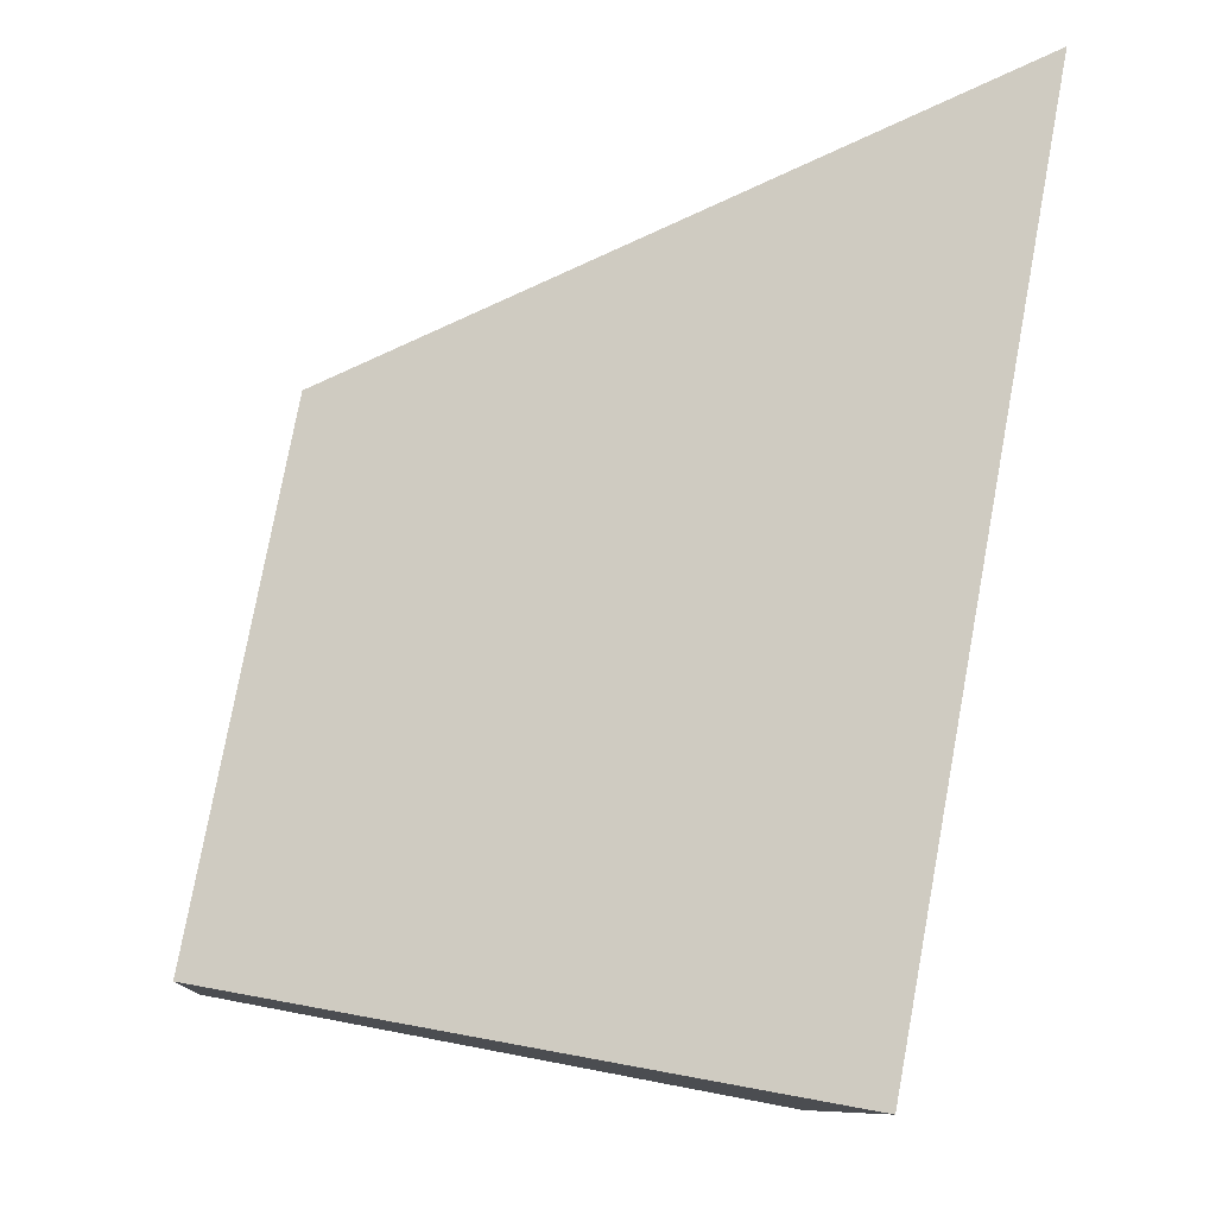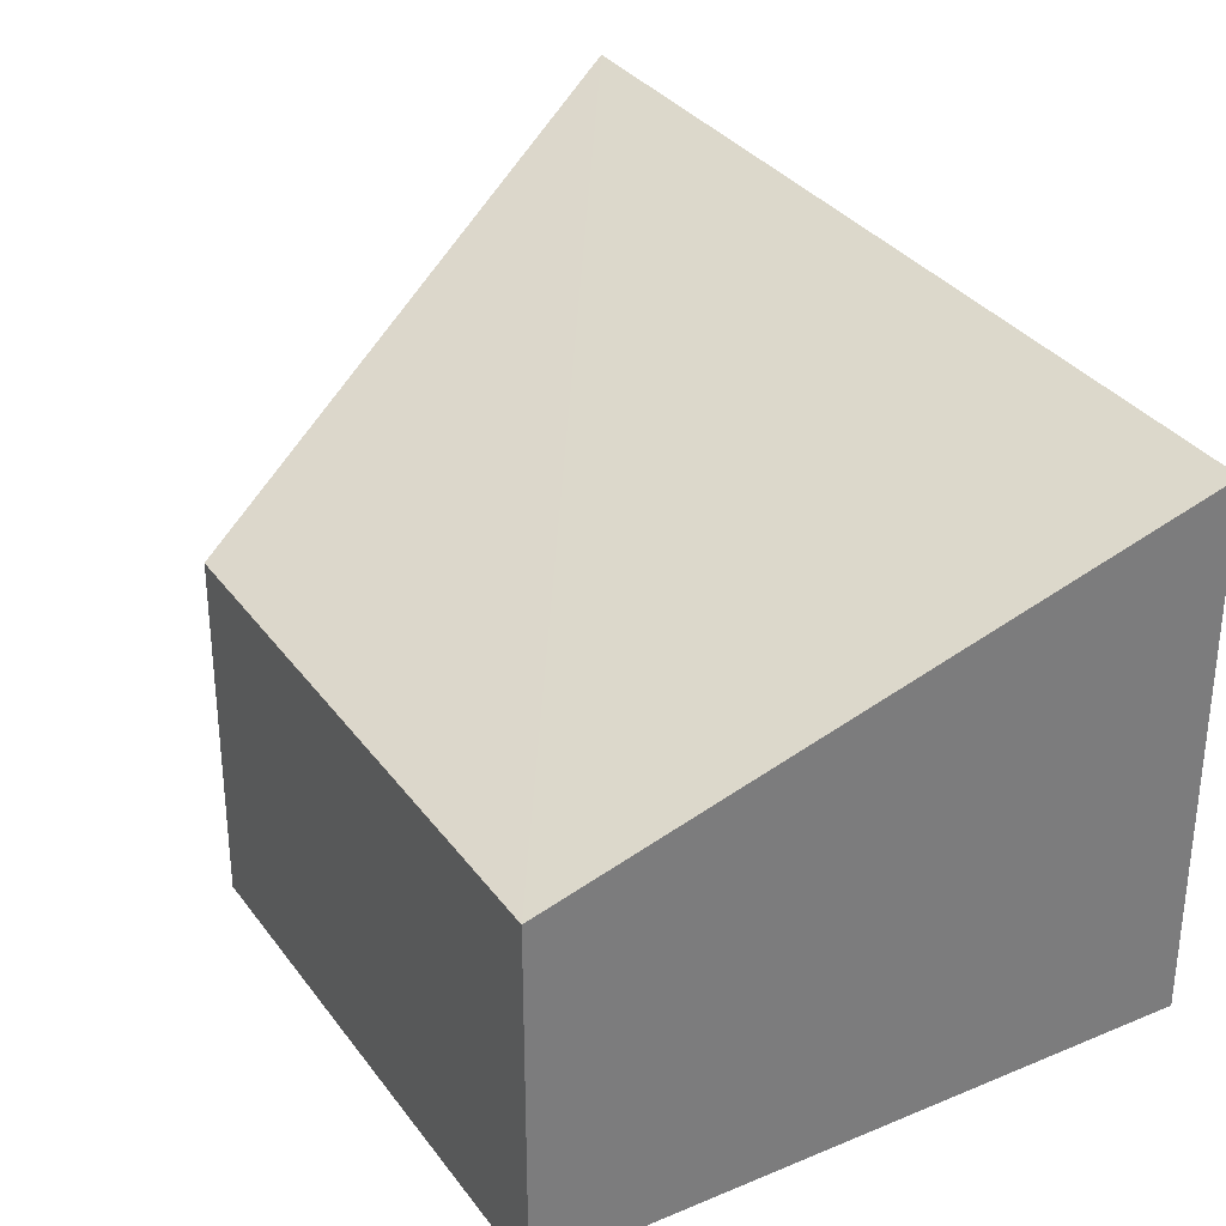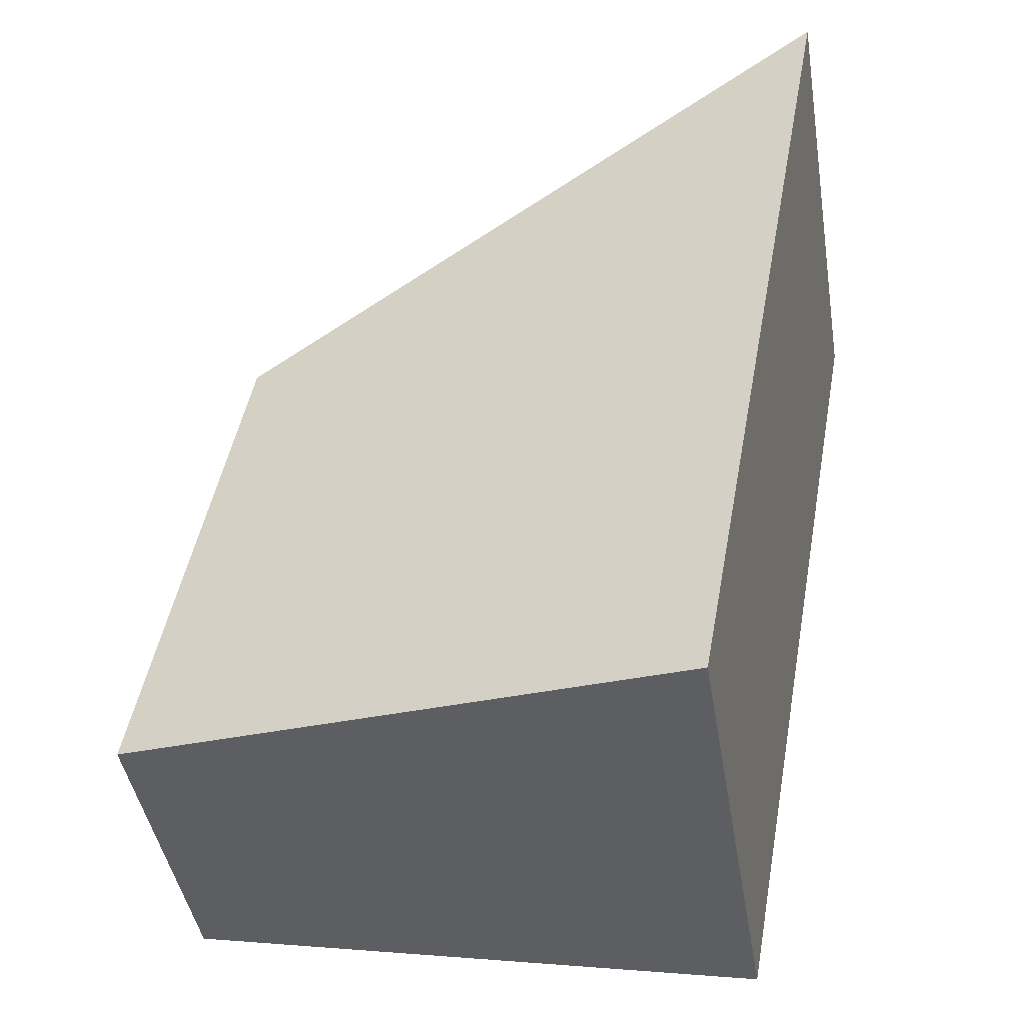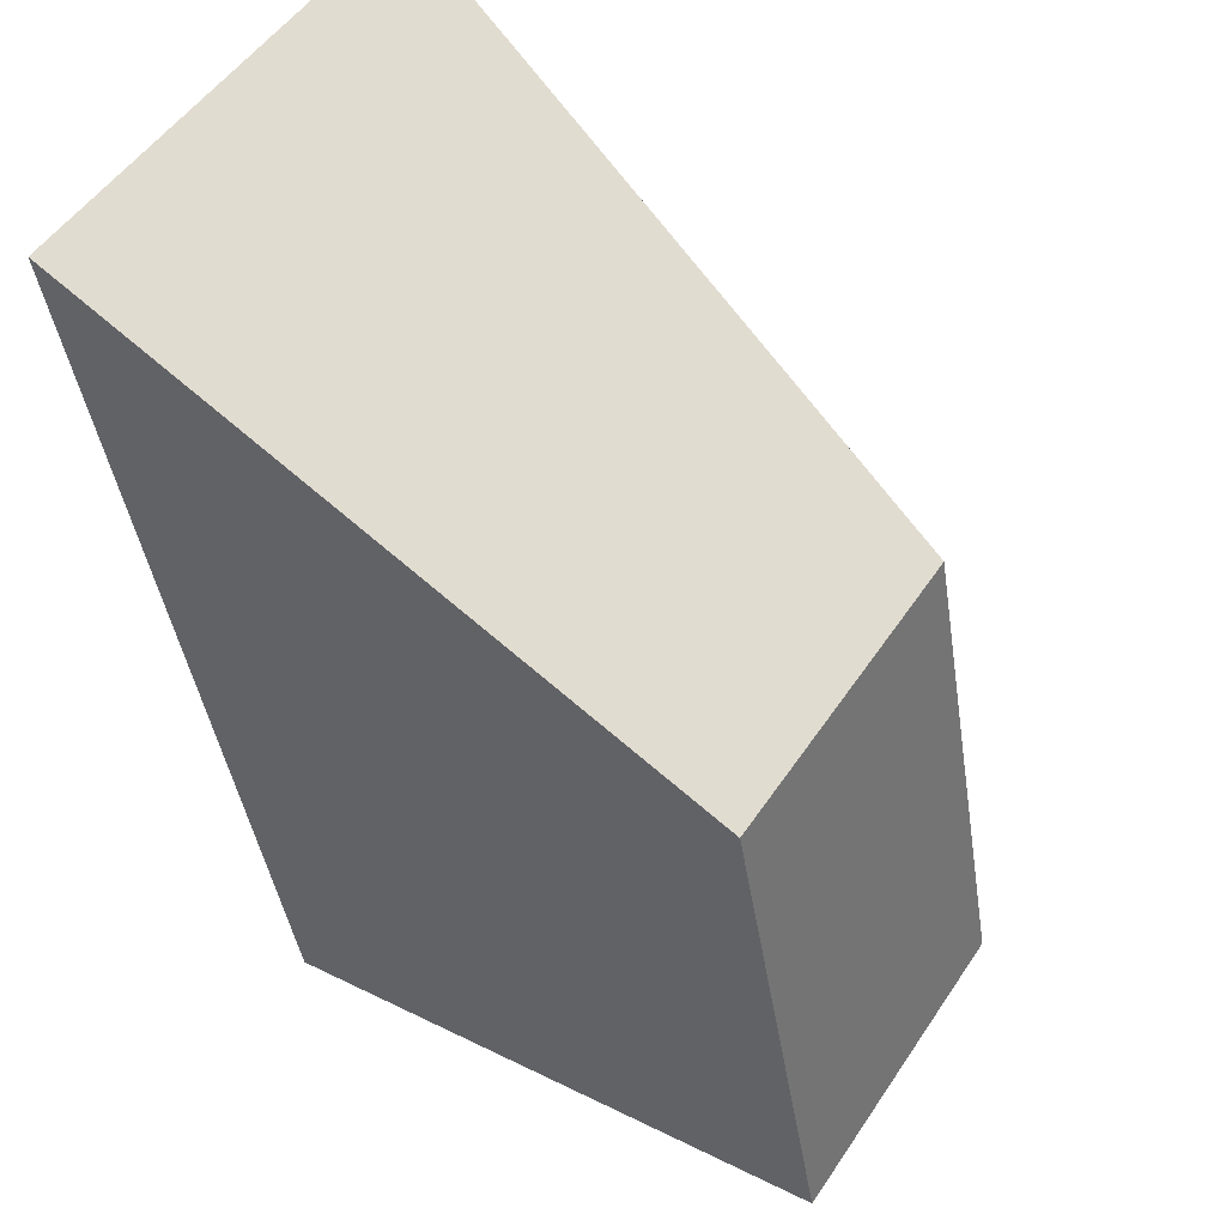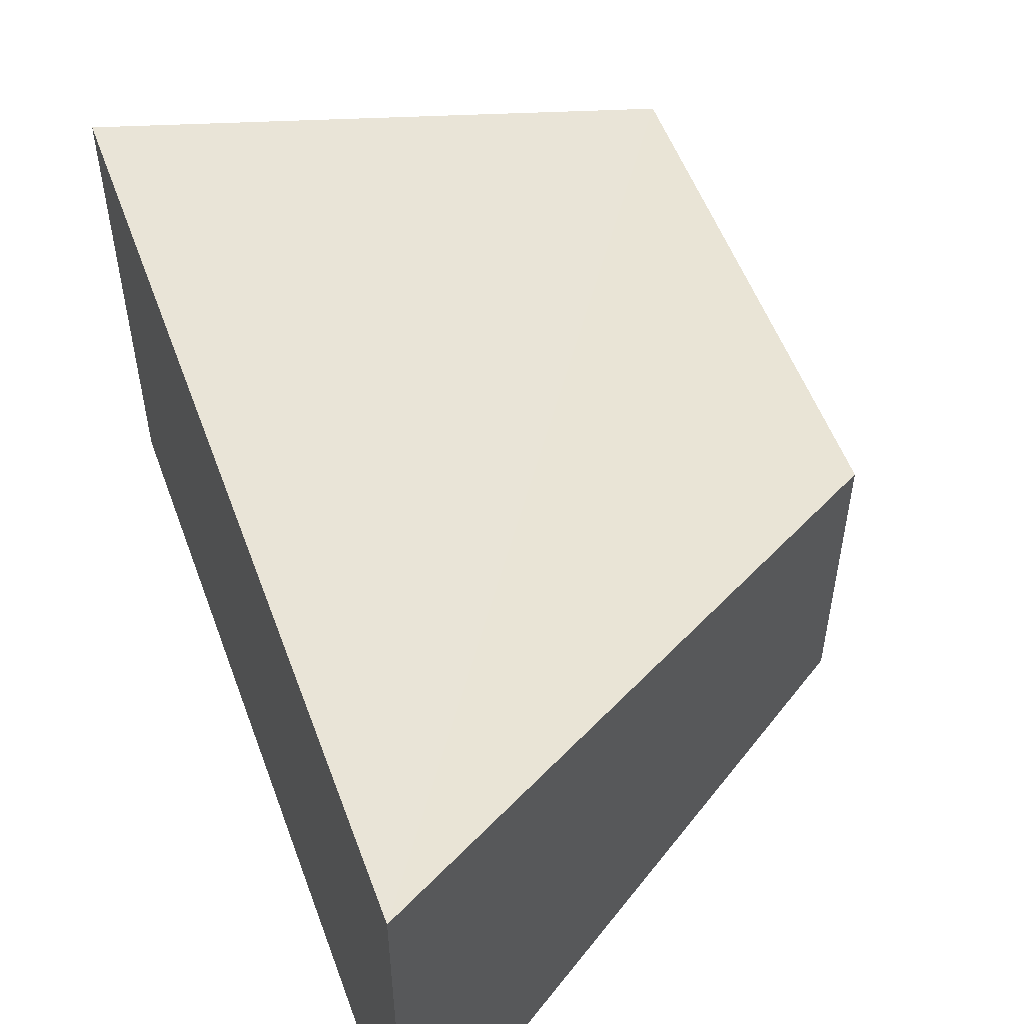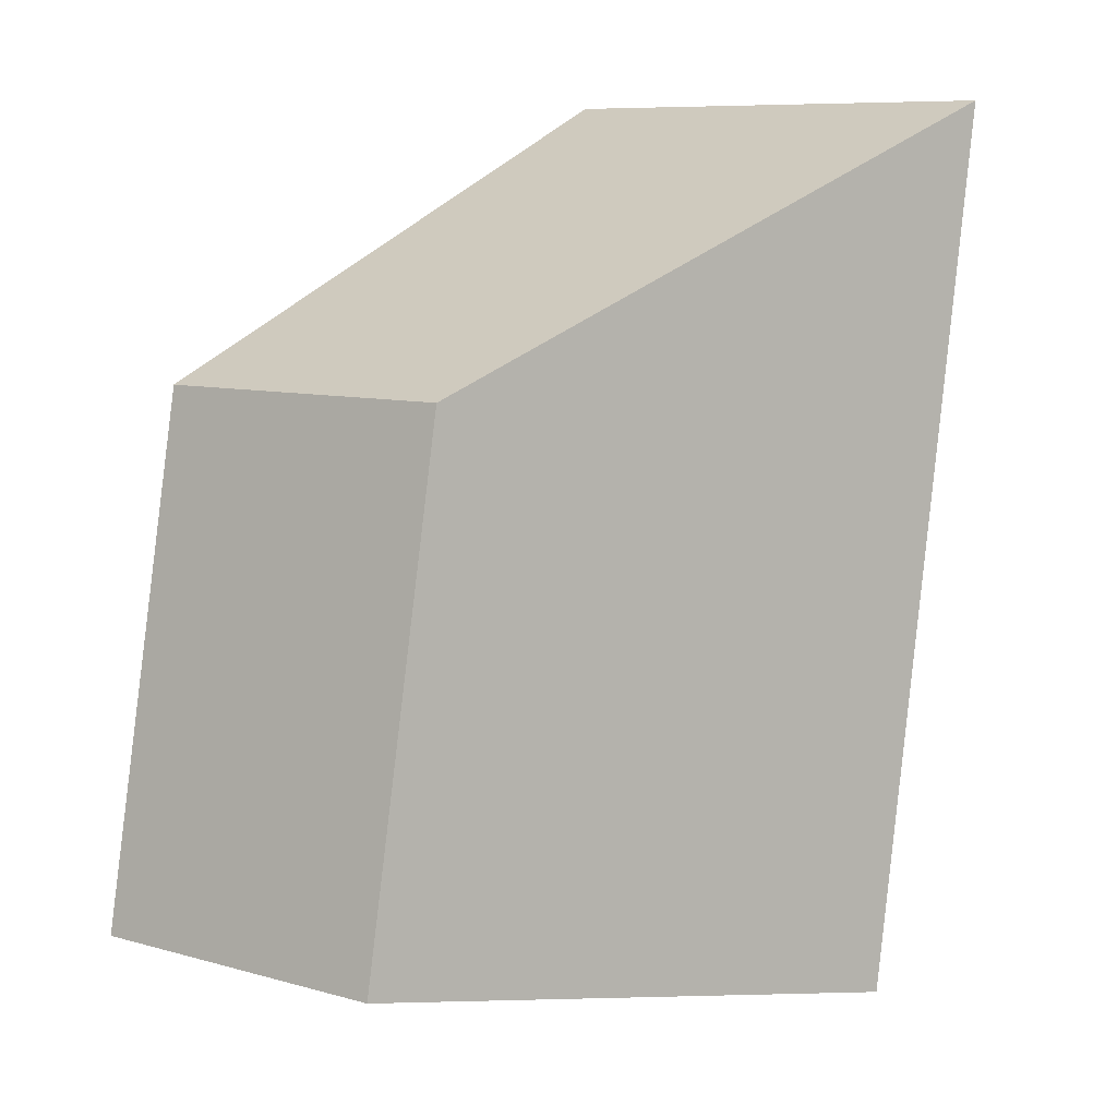
<metadata>
{"format":"obj","ext":"obj","renderer":"f3d","projection":"perspective","resolution":1024,"background":"white","views":[{"elev":-10.1,"azim":175.6,"up":"+Z"},{"elev":32.9,"azim":139.1,"up":"+Y"},{"elev":-43.7,"azim":-170.7,"up":"+Z"},{"elev":51.9,"azim":32.9,"up":"+Z"},{"elev":53.5,"azim":-30.4,"up":"+Y"},{"elev":8.6,"azim":127.4,"up":"+Z"}]}
</metadata>
<code>
v  0 2.923 1.79e-16
v  4.418 1.915 -4.65
v  0.974 2.923 -5.297
v  3.838 1.92 -1.604
v  0.974 3.243e-16 -5.297
v  4.418 2.847e-16 -4.65
v  0 0 0
v  3.838 9.822e-17 -1.604
g defaultobject
f 1 2 3
f 2 1 4
f 2 5 3
f 5 2 6
f 5 1 3
f 1 5 7
f 7 4 1
f 4 7 8
f 8 2 4
f 2 8 6
f 8 5 6
f 5 8 7

</code>
